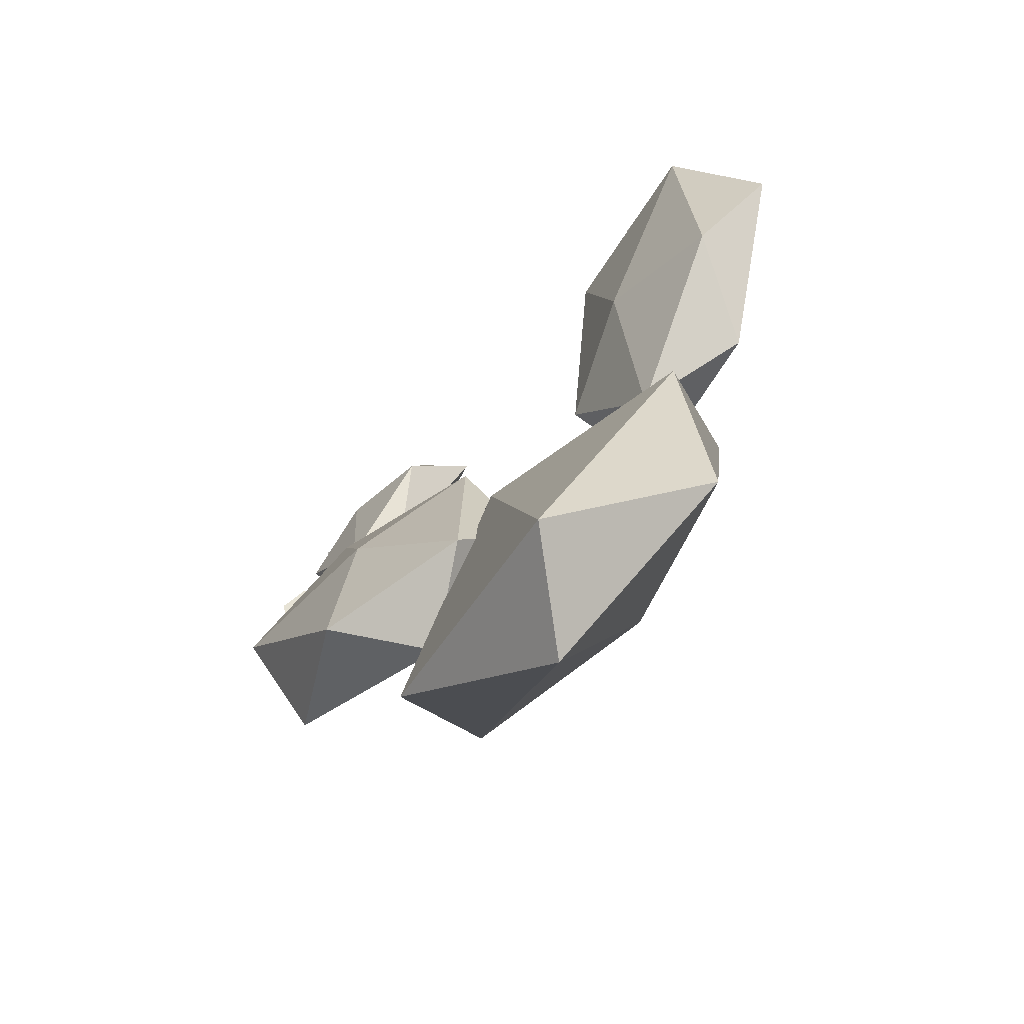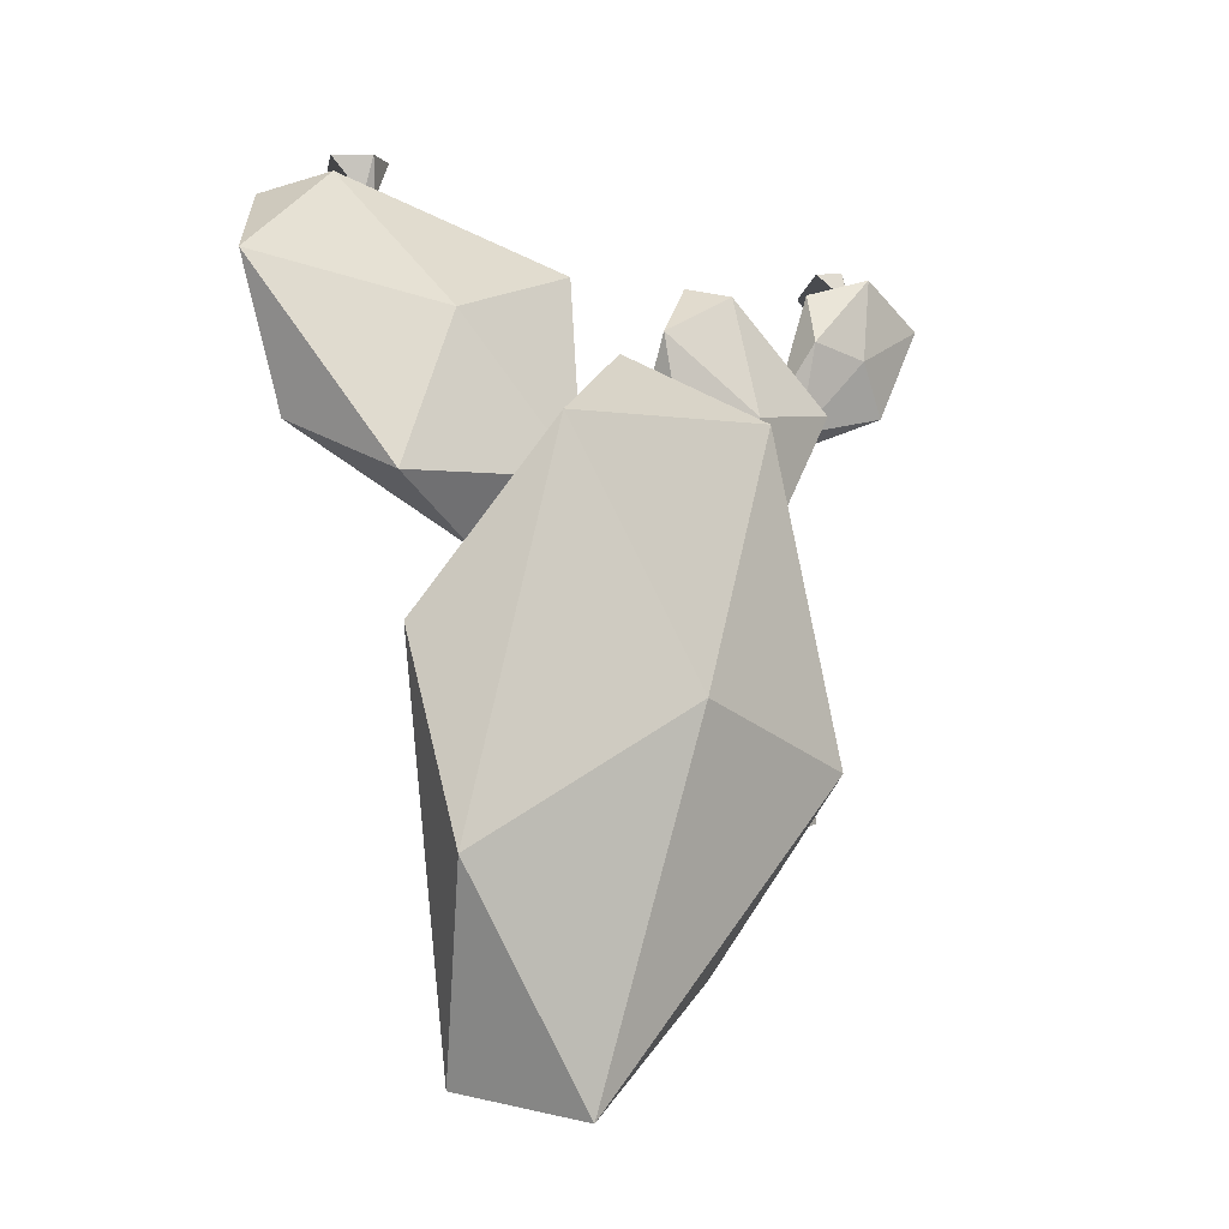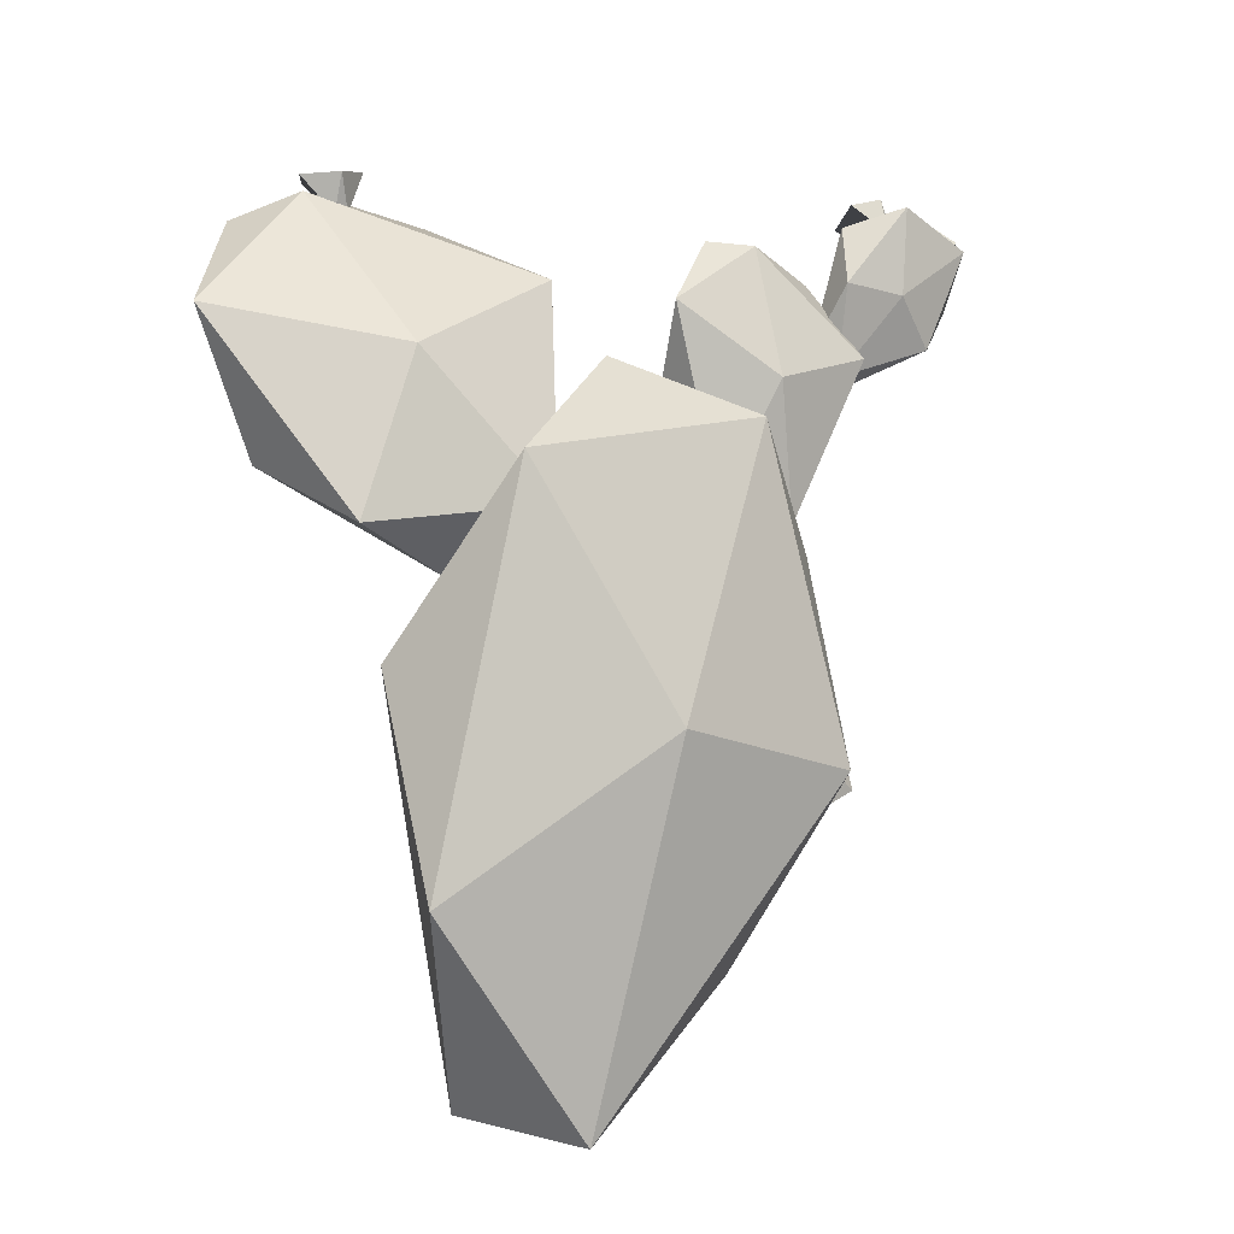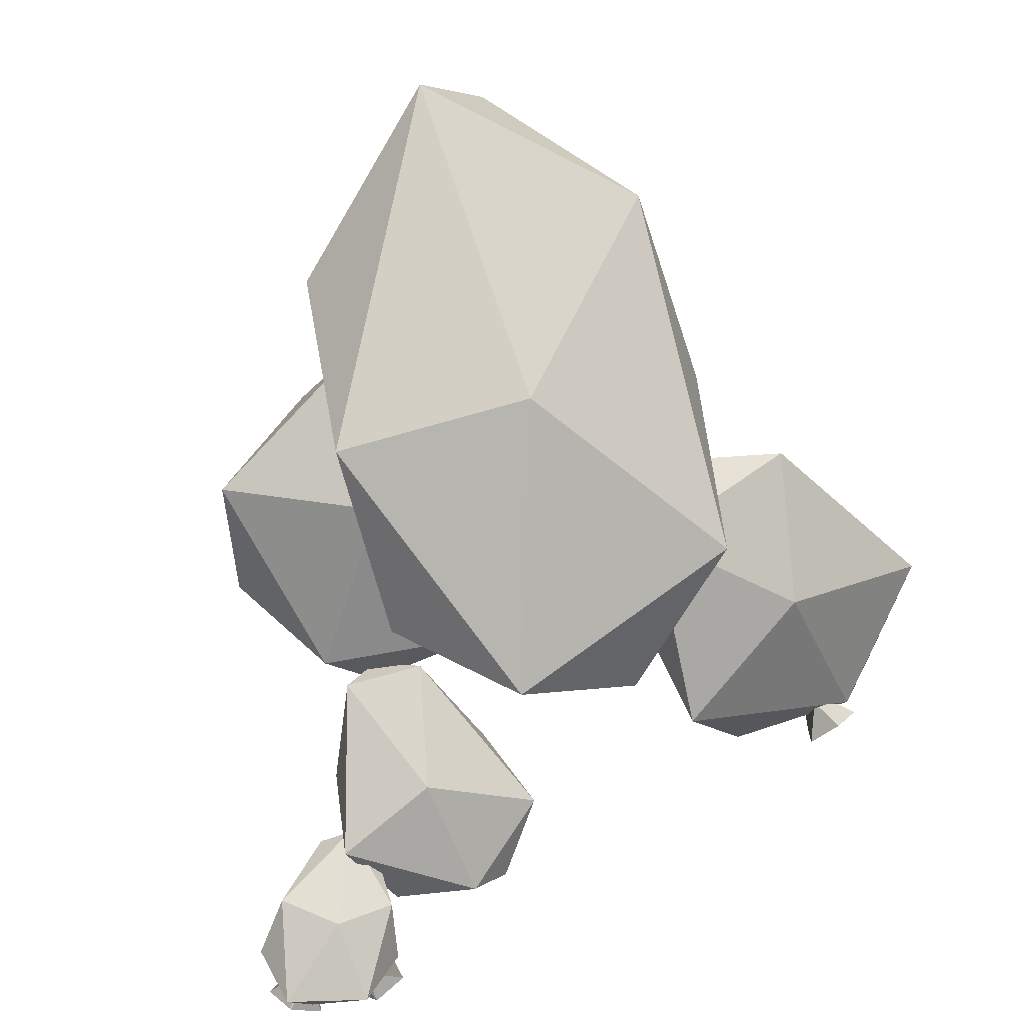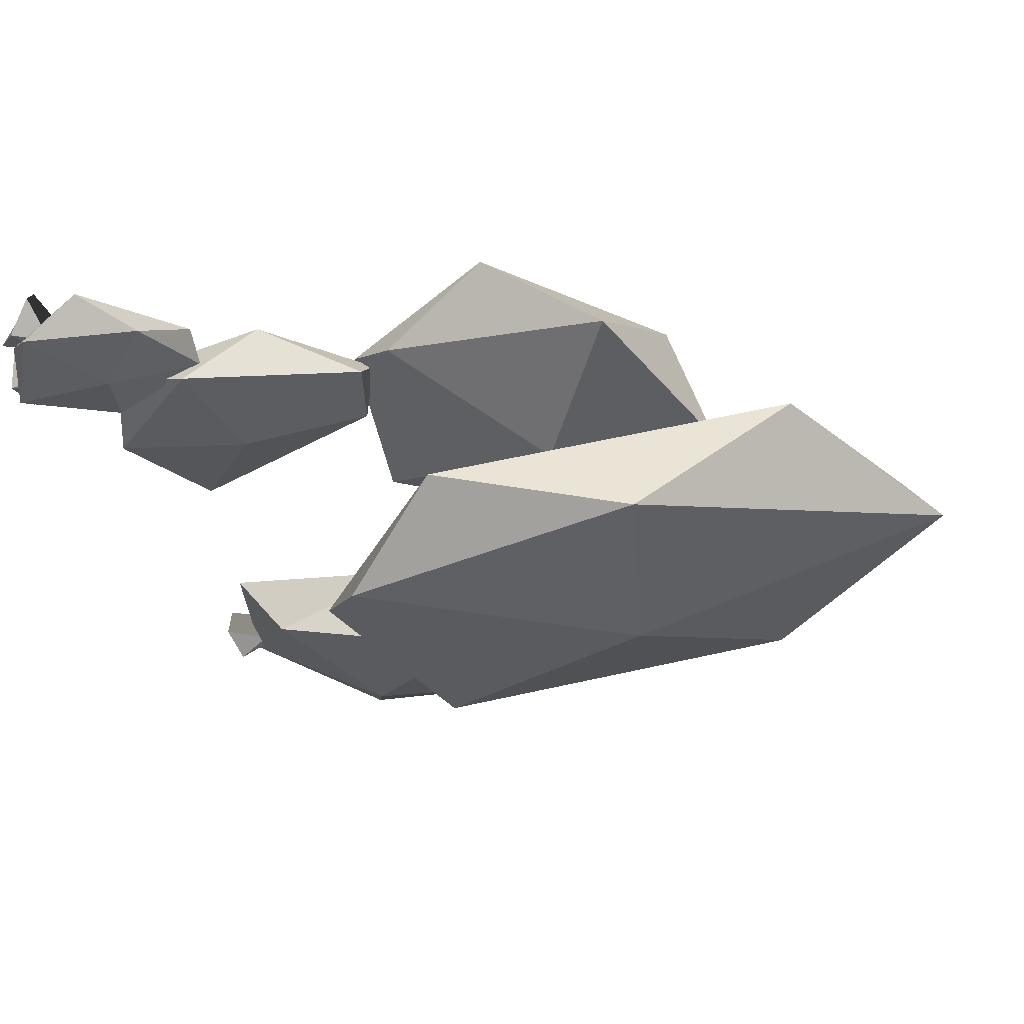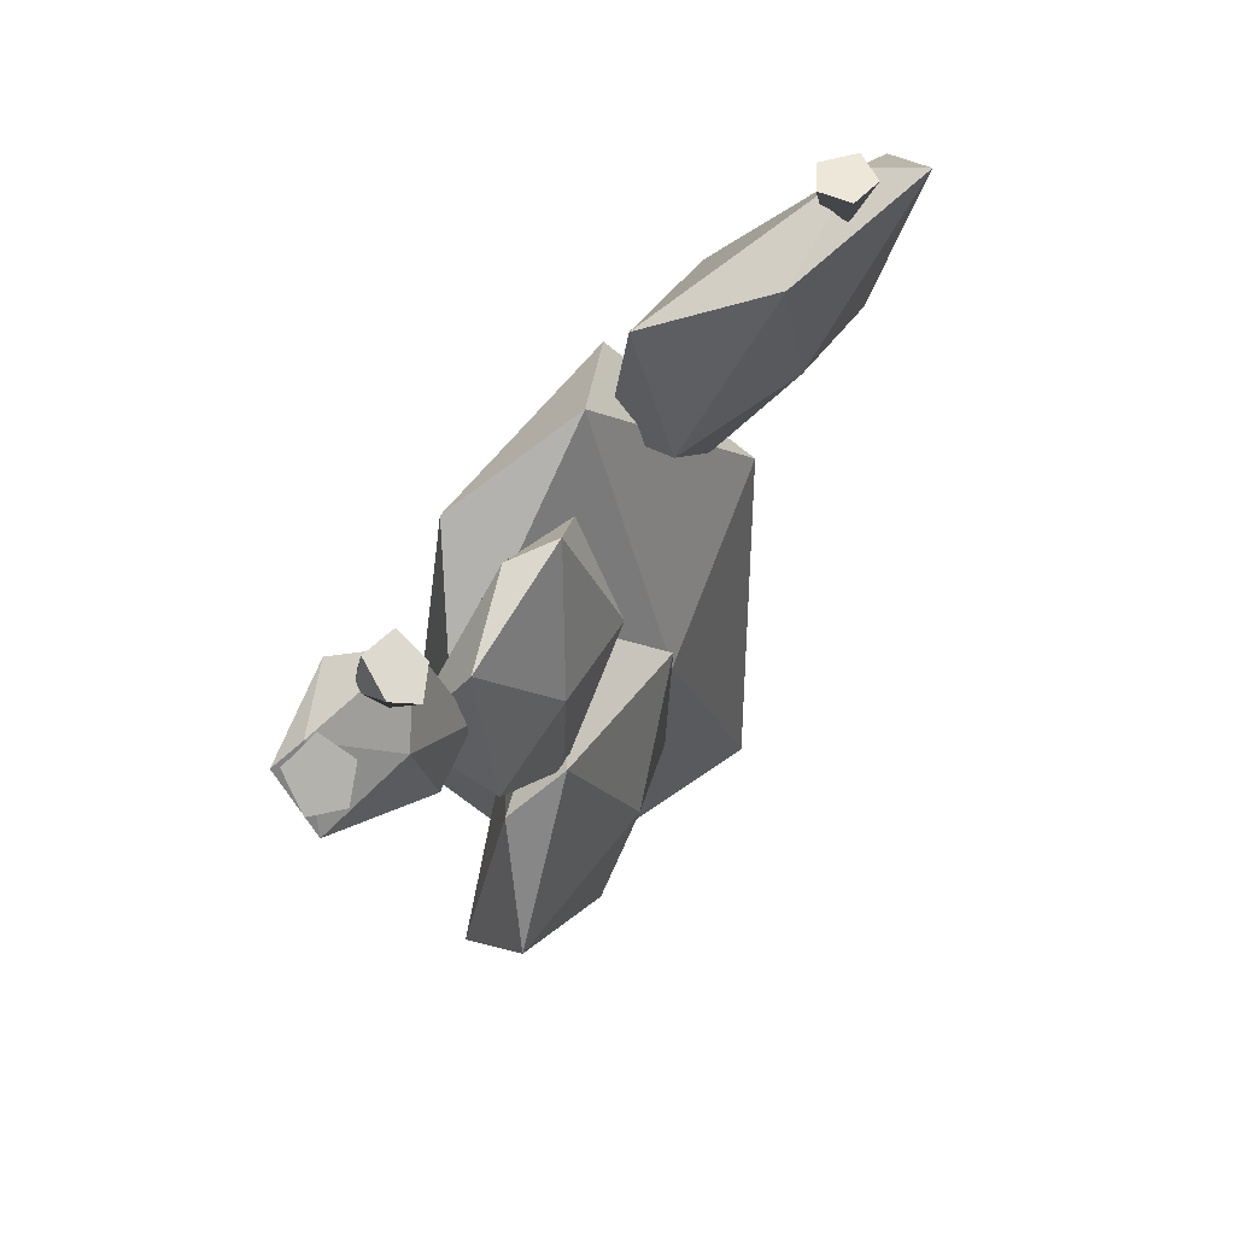
<metadata>
{"format":"obj","ext":"obj","renderer":"f3d","projection":"perspective","resolution":1024,"background":"white","views":[{"elev":-71.6,"azim":36.5,"up":"+Y"},{"elev":-23.3,"azim":125.6,"up":"+Y"},{"elev":-14.3,"azim":134.1,"up":"+Y"},{"elev":-79.8,"azim":17.2,"up":"+Z"},{"elev":-44.0,"azim":-84.0,"up":"+Z"},{"elev":64.5,"azim":-68.0,"up":"+Y"}]}
</metadata>
<code>
v 0.0511 0.985 -0.4846
v 0.5318 1.686 -0.3552
v -0.2713 1.931 -0.5008
v -0.6118 0.9628 -0.5005
v -0.003961 -0.09527 -0.07436
v 0.5951 0.4799 -0.08256
v 0.6167 1.159 0.1037
v 0.09671 2.085 -0.229
v -0.6423 1.631 -0.3261
v -0.579 0.4249 -0.0534
v 0.181 0.003693 0.2747
v -0.1089 1.125 0.1217
v -0.5734 1.232 -0.2113
v -0.3848 1.79 -0.08929
v -0.9383 1.733 -0.03594
v -1.074 1.018 -0.1285
v -0.4674 0.6835 -0.0755
v -0.09008 1.106 -0.05402
v -0.1983 1.433 0.1529
v -0.802 1.867 0.08692
v -1.167 1.402 0.0993
v -0.7442 0.8211 0.1517
v -0.2197 0.8156 0.1465
v -0.6015 1.22 0.2147
v -1.189 2.635 -0.1317
v -1.45 2.62 -0.2406
v -1.319 2.835 -0.3189
v -0.9989 2.799 -0.1951
v -0.9741 2.407 -0.07617
v -1.146 2.338 -0.09356
v -1.312 2.451 -0.2753
v -1.39 2.779 -0.3754
v -1.125 2.859 -0.3579
v -0.9518 2.588 -0.2522
v -1.032 2.324 -0.1367
v -1.142 2.578 -0.3186
v -0.7098 2.233 -0.1884
v -0.3757 2.429 -0.05868
v -0.6681 2.663 -0.1209
v -1.056 2.369 -0.2269
v -0.8832 1.825 -0.0686
v -0.6233 1.848 -0.004318
v -0.4927 2.193 0.1215
v -0.559 2.678 -0.01268
v -0.9508 2.622 -0.08173
v -1.036 2.148 0.007844
v -0.7815 1.805 0.0657
v -0.79 2.283 0.08601
v -1.304 2.88 -0.2877
v -1.393 2.82 -0.344
v -1.307 2.739 -0.3281
v -1.317 2.837 -0.1875
v -1.463 2.765 -0.2579
v -1.339 2.715 -0.322
v -1.324 2.701 -0.23
v -1.407 2.771 -0.1733
v 0.8288 2.549 0.2493
v 0.7546 2.552 0.1536
v 0.7343 2.445 0.2052
v 0.7543 2.564 0.3283
v 0.6442 2.593 0.1918
v 0.6959 2.454 0.1932
v 0.6614 2.465 0.2803
v 0.6493 2.587 0.2932
v 0.7118 1.99 -0.1269
v 1.178 2.078 0.242
v 0.8148 2.503 0.2485
v 0.2493 2.286 -0.1645
v 0.3093 1.599 -0.2545
v 0.8182 1.486 -0.03185
v 0.919 1.69 0.2987
v 0.9391 2.426 0.4227
v 0.3919 2.501 0.211
v 0.1707 1.848 0.003013
v 0.4531 1.406 0.00986
v 0.5183 1.91 0.2455
v -0.9992 2.865 -0.2343
v -1.108 2.906 -0.2669
v -1.112 2.788 -0.2903
v -1.028 2.813 -0.1419
v -1.185 2.891 -0.1713
v -1.15 2.794 -0.2774
v -1.141 2.744 -0.1978
v -1.135 2.828 -0.1089
f 1 3 2
f 1 4 3
f 1 5 4
f 1 6 5
f 1 2 6
f 2 3 8
f 3 4 9
f 4 5 10
f 5 6 11
f 6 2 7
f 2 8 7
f 3 9 8
f 4 10 9
f 5 11 10
f 6 7 11
f 7 8 12
f 8 9 12
f 9 10 12
f 10 11 12
f 11 7 12
f 13 15 14
f 13 16 15
f 13 17 16
f 13 18 17
f 13 14 18
f 14 15 20
f 15 16 21
f 16 17 22
f 17 18 23
f 18 14 19
f 14 20 19
f 15 21 20
f 16 22 21
f 17 23 22
f 18 19 23
f 19 20 24
f 20 21 24
f 21 22 24
f 22 23 24
f 23 19 24
f 25 27 26
f 25 28 27
f 25 29 28
f 25 30 29
f 25 26 30
f 26 27 32
f 27 28 33
f 28 29 34
f 29 30 35
f 30 26 31
f 26 32 31
f 27 33 32
f 28 34 33
f 29 35 34
f 30 31 35
f 31 32 36
f 32 33 36
f 33 34 36
f 34 35 36
f 35 31 36
f 37 39 38
f 37 40 39
f 37 41 40
f 37 42 41
f 37 38 42
f 38 39 44
f 39 40 45
f 40 41 46
f 41 42 47
f 42 38 43
f 38 44 43
f 39 45 44
f 40 46 45
f 41 47 46
f 42 43 47
f 43 44 48
f 44 45 48
f 45 46 48
f 46 47 48
f 47 43 48
f 49 51 50
f 55 51 49 52 56 53 54
f 56 52 49 50 53
f 50 51 54
f 50 54 53
f 51 55 54
f 57 59 58
f 63 59 57 60 64 61 62
f 64 60 57 58 61
f 58 59 62
f 58 62 61
f 59 63 62
f 65 67 66
f 65 68 67
f 65 69 68
f 65 70 69
f 65 66 70
f 66 67 72
f 67 68 73
f 68 69 74
f 69 70 75
f 70 66 71
f 66 72 71
f 67 73 72
f 68 74 73
f 69 75 74
f 70 71 75
f 71 72 76
f 72 73 76
f 73 74 76
f 74 75 76
f 75 71 76
f 77 79 78
f 83 79 77 80 84 81 82
f 84 80 77 78 81
f 78 79 82
f 78 82 81
f 79 83 82

</code>
